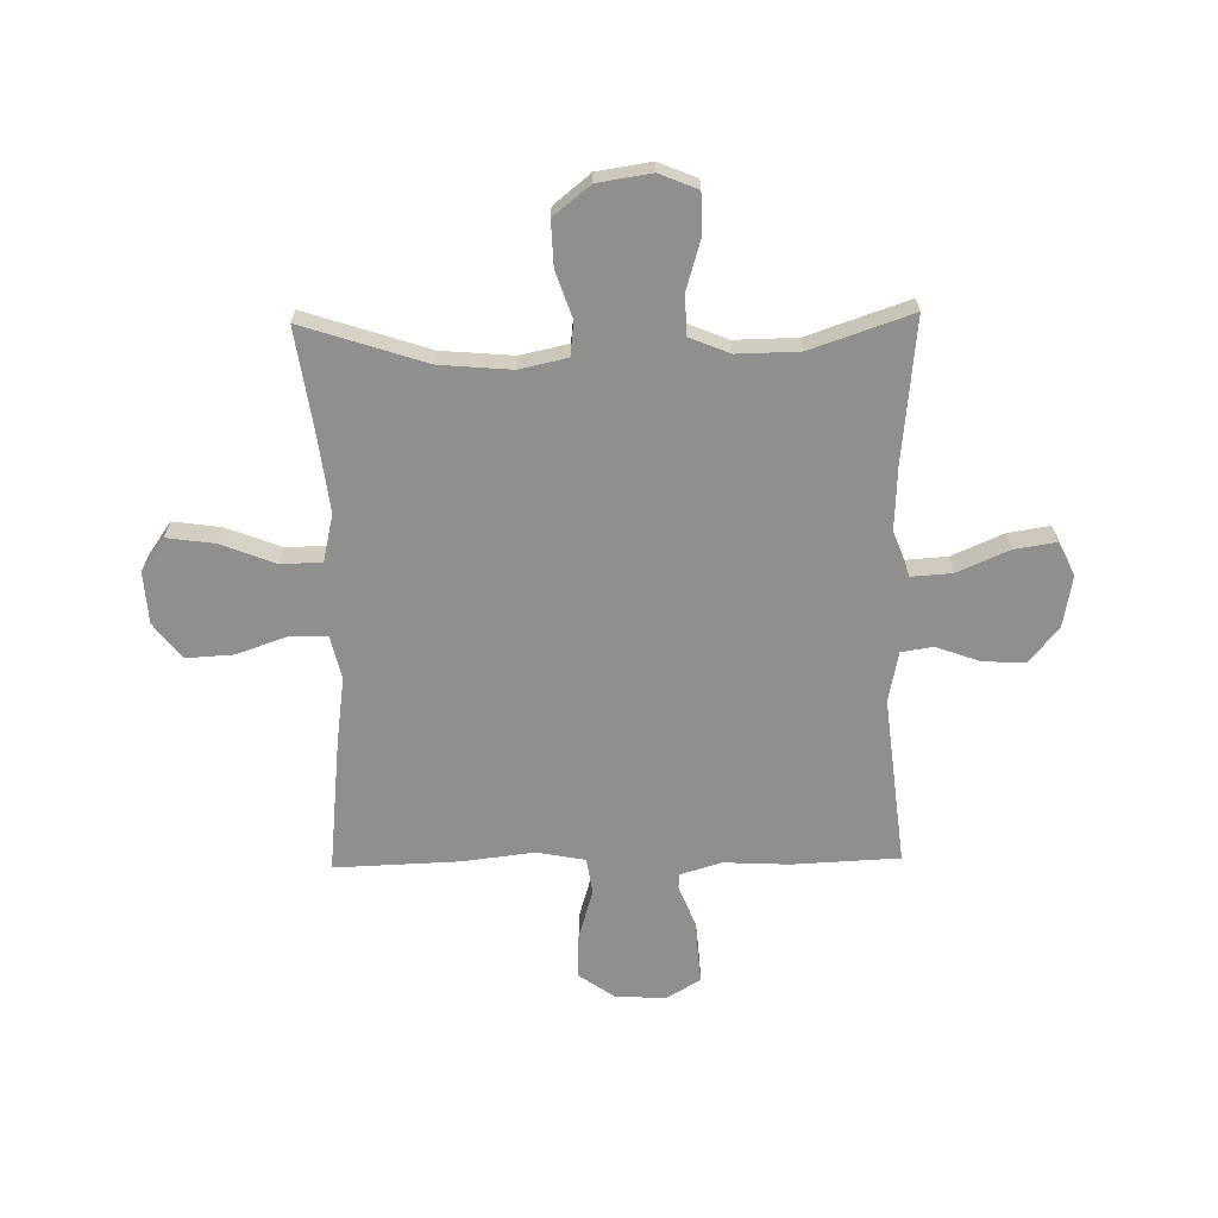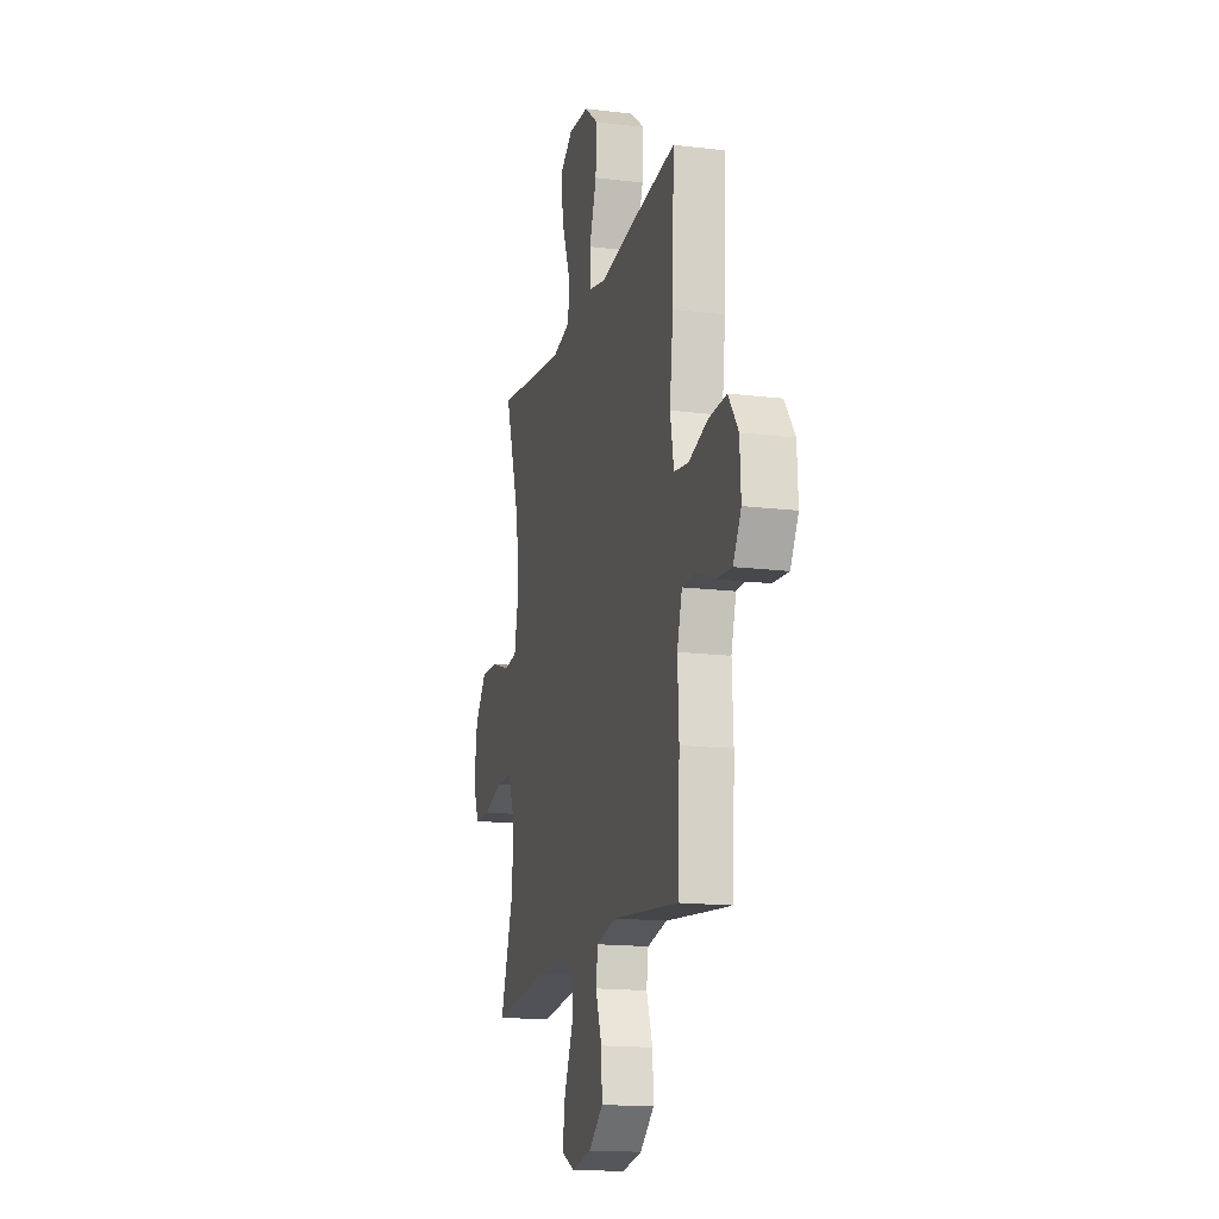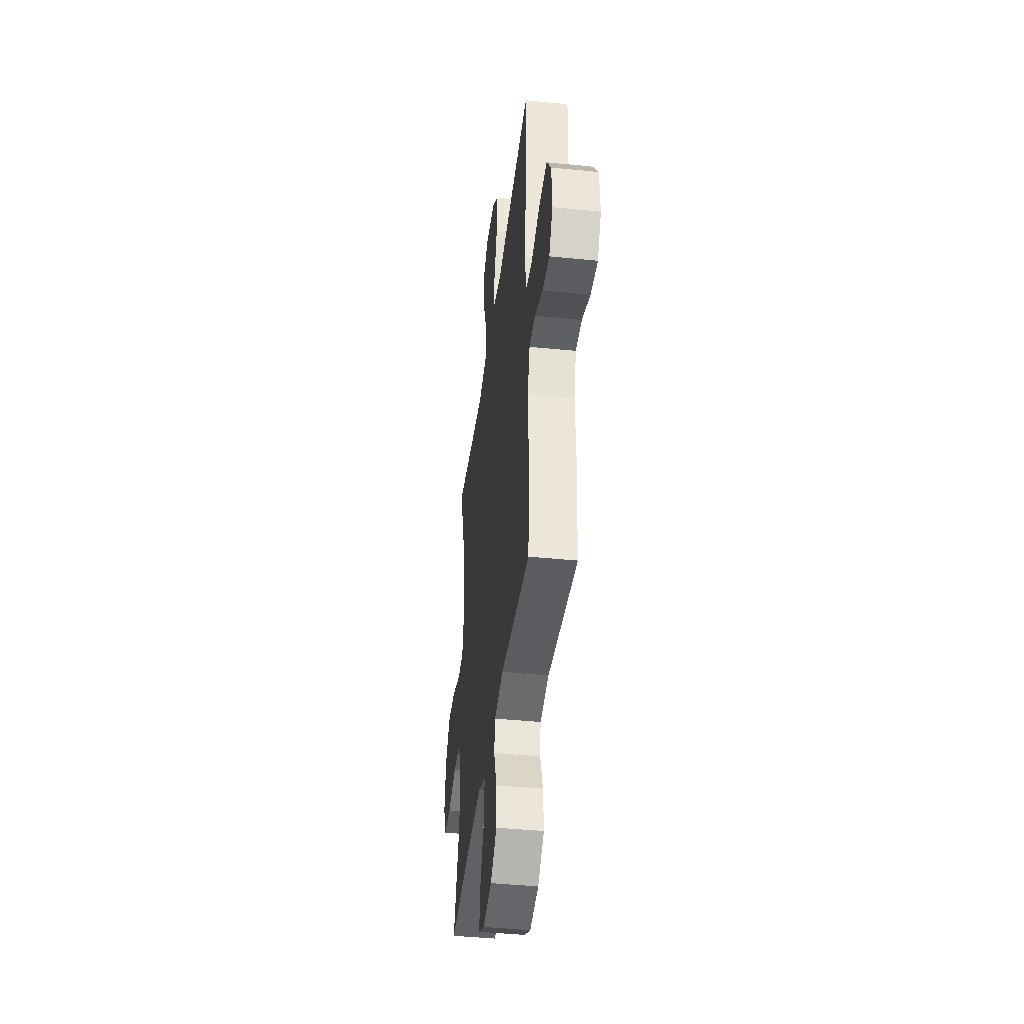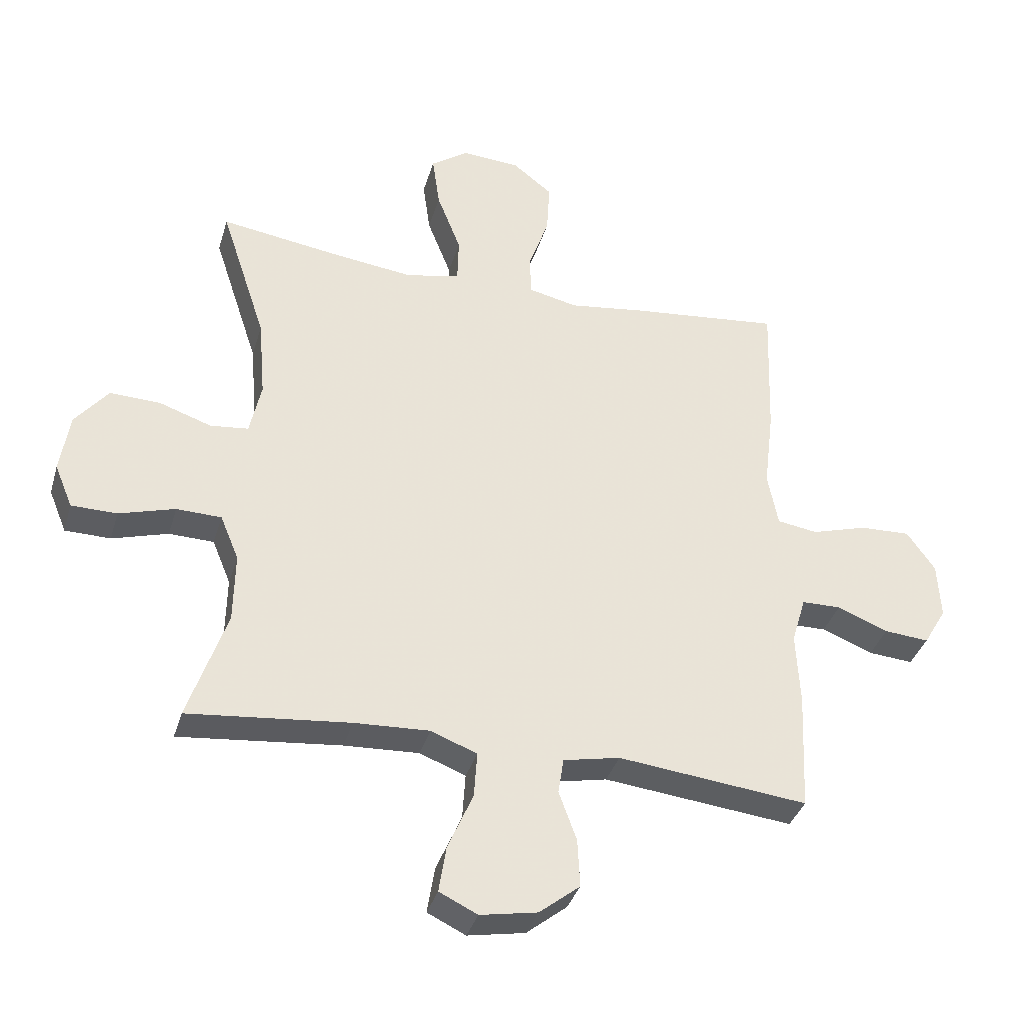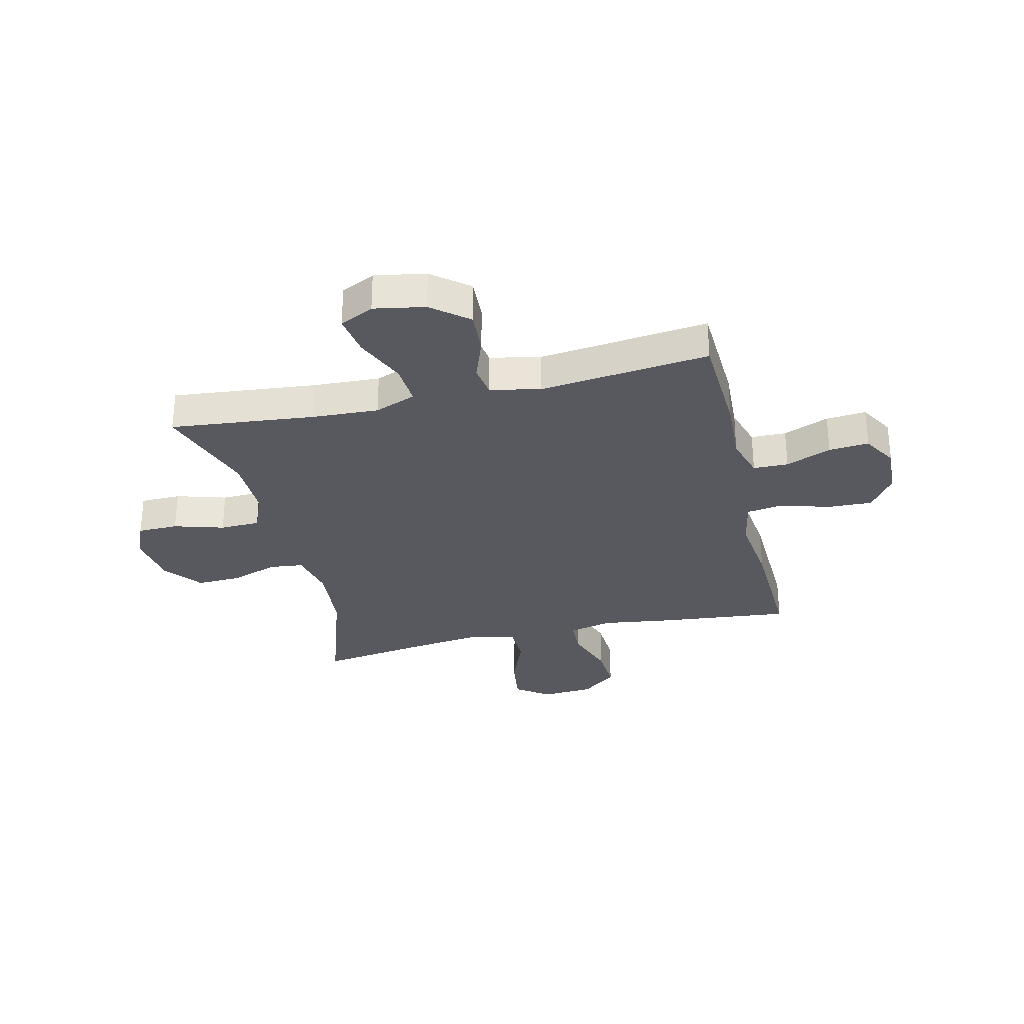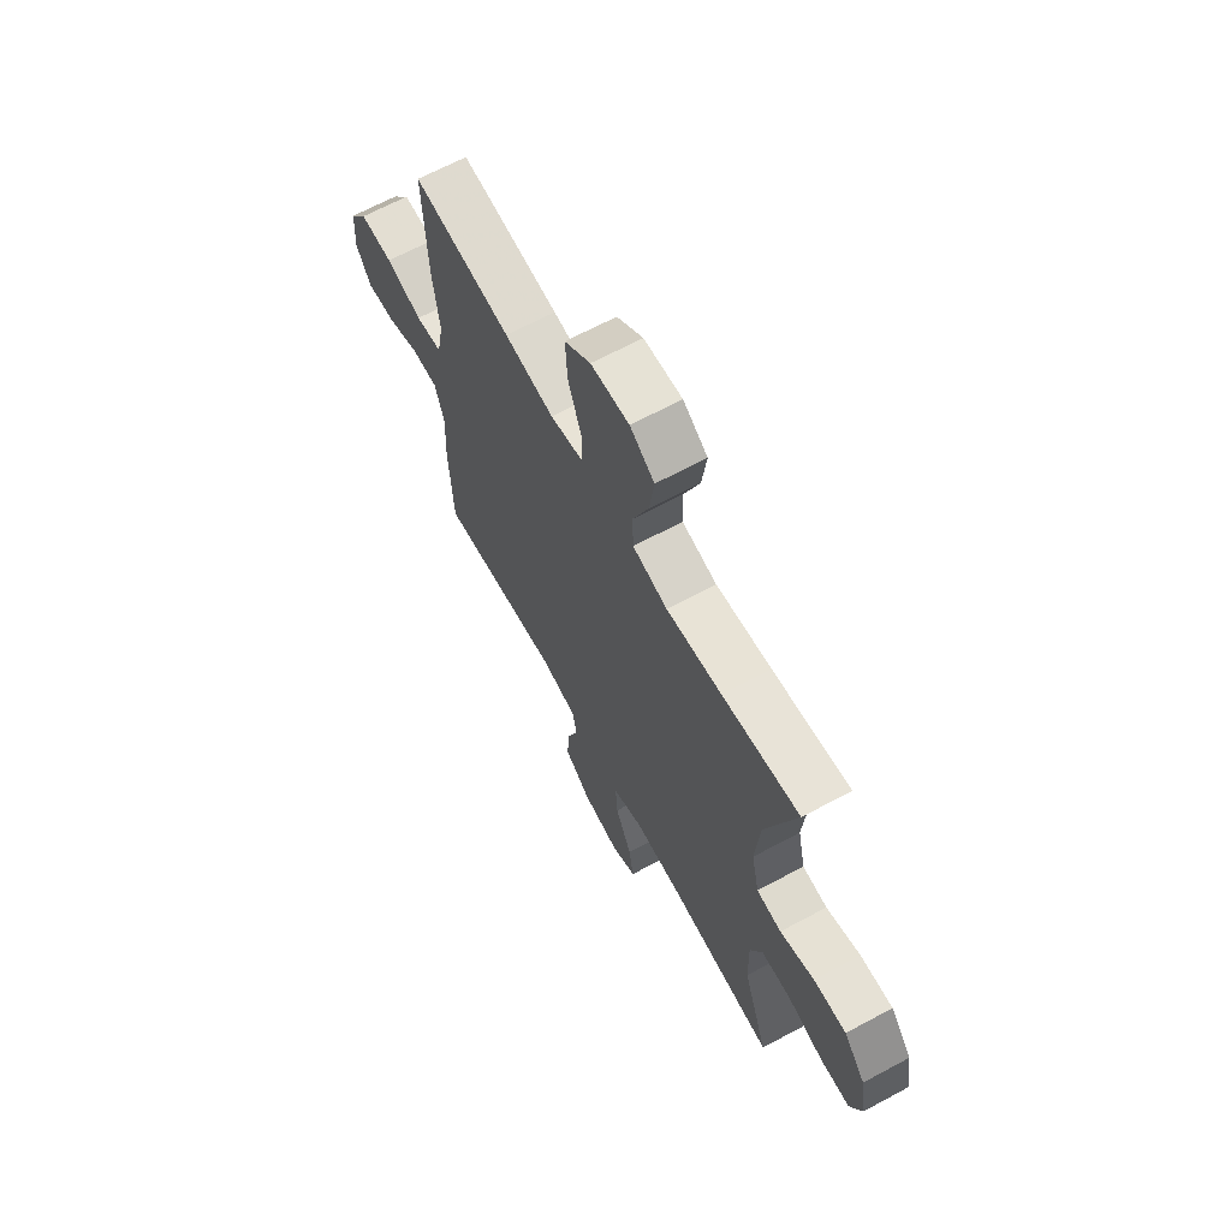
<metadata>
{"format":"obj","ext":"obj","renderer":"f3d","projection":"perspective","resolution":1024,"background":"white","views":[{"elev":-65.3,"azim":91.1,"up":"+Y"},{"elev":-16.0,"azim":-104.3,"up":"+Z"},{"elev":-41.5,"azim":-97.0,"up":"+Z"},{"elev":-36.2,"azim":164.2,"up":"+Z"},{"elev":-30.4,"azim":-166.7,"up":"+Y"},{"elev":66.2,"azim":61.6,"up":"+Z"}]}
</metadata>
<code>
v -0.5 0.07 -0.5
v -0.509 0.07 -0.306
v -0.503 0.07 -0.186
v -0.526 0.07 -0.109
v -0.59 0.07 -0.108
v -0.673 0.07 -0.141
v -0.746 0.07 -0.147
v -0.783 0.07 -0.084
v -0.778 0.07 0.008
v -0.732 0.07 0.073
v -0.65 0.07 0.07
v -0.559 0.07 0.043
v -0.493 0.07 0.053
v -0.476 0.07 0.141
v -0.492 0.07 0.273
v -0.5 0.07 0.5
v -0.254 0.07 0.474
v -0.131 0.07 0.457
v -0.051 0.07 0.475
v -0.049 0.07 0.542
v -0.082 0.07 0.636
v -0.087 0.07 0.722
v -0.022 0.07 0.773
v 0.073 0.07 0.779
v 0.134 0.07 0.736
v 0.122 0.07 0.649
v 0.083 0.07 0.549
v 0.085 0.07 0.475
v 0.172 0.07 0.455
v 0.309 0.07 0.472
v 0.5 0.07 0.5
v 0.426 0.07 0.275
v 0.415 0.07 0.144
v 0.434 0.07 0.057
v 0.496 0.07 0.05
v 0.581 0.07 0.079
v 0.663 0.07 0.082
v 0.717 0.07 0.015
v 0.732 0.07 -0.083
v 0.703 0.07 -0.153
v 0.629 0.07 -0.154
v 0.538 0.07 -0.127
v 0.465 0.07 -0.129
v 0.435 0.07 -0.202
v 0.437 0.07 -0.316
v 0.5 0.07 -0.5
v 0.237 0.07 -0.473
v 0.115 0.07 -0.467
v 0.04 0.07 -0.496
v 0.045 0.07 -0.571
v 0.086 0.07 -0.665
v 0.098 0.07 -0.741
v 0.036 0.07 -0.771
v -0.057 0.07 -0.754
v -0.123 0.07 -0.701
v -0.119 0.07 -0.623
v -0.09 0.07 -0.543
v -0.099 0.07 -0.485
v -0.191 0.07 -0.466
v -0.5 0 -0.5
v -0.509 0 -0.306
v -0.503 0 -0.186
v -0.526 0 -0.109
v -0.59 0 -0.108
v -0.673 0 -0.141
v -0.746 0 -0.147
v -0.783 0 -0.084
v -0.778 0 0.008
v -0.732 0 0.073
v -0.65 0 0.07
v -0.559 0 0.043
v -0.493 0 0.053
v -0.476 0 0.141
v -0.492 0 0.273
v -0.5 0 0.5
v -0.254 0 0.474
v -0.131 0 0.457
v -0.051 0 0.475
v -0.049 0 0.542
v -0.082 0 0.636
v -0.087 0 0.722
v -0.022 0 0.773
v 0.073 0 0.779
v 0.134 0 0.736
v 0.122 0 0.649
v 0.083 0 0.549
v 0.085 0 0.475
v 0.172 0 0.455
v 0.309 0 0.472
v 0.5 0 0.5
v 0.426 0 0.275
v 0.415 0 0.144
v 0.434 0 0.057
v 0.496 0 0.05
v 0.581 0 0.079
v 0.663 0 0.082
v 0.717 0 0.015
v 0.732 0 -0.083
v 0.703 0 -0.153
v 0.629 0 -0.154
v 0.538 0 -0.127
v 0.465 0 -0.129
v 0.435 0 -0.202
v 0.437 0 -0.316
v 0.5 0 -0.5
v 0.237 0 -0.473
v 0.115 0 -0.467
v 0.04 0 -0.496
v 0.045 0 -0.571
v 0.086 0 -0.665
v 0.098 0 -0.741
v 0.036 0 -0.771
v -0.057 0 -0.754
v -0.123 0 -0.701
v -0.119 0 -0.623
v -0.09 0 -0.543
v -0.099 0 -0.485
v -0.191 0 -0.466
f 55 56 57
f 54 55 57
f 53 54 57
f 52 53 57
f 51 52 57
f 50 51 57
f 49 50 57 58
f 48 49 58 59
f 45 46 47
f 44 45 47 48
f 43 44 48 59
f 40 41 42
f 39 40 42
f 38 39 42
f 37 38 42
f 36 37 42
f 35 36 42
f 34 35 42 43
f 1 2 3
f 59 1 3
f 43 59 3
f 34 43 3
f 33 34 3
f 30 31 32
f 33 3 4
f 32 33 4
f 30 32 4
f 29 30 4
f 25 26 27
f 24 25 27
f 23 24 27
f 22 23 27
f 21 22 27
f 20 21 27
f 19 20 27 28
f 29 4 5
f 28 29 5
f 19 28 5
f 18 19 5
f 16 17 18
f 15 16 18
f 14 15 18
f 10 11 12
f 9 10 12
f 8 9 12
f 7 8 12
f 6 7 12
f 5 6 12
f 5 12 13
f 18 5 13
f 13 14 18
f 116 115 114
f 116 114 113
f 116 113 112
f 116 112 111
f 116 111 110
f 116 110 109
f 117 116 109 108
f 118 117 108 107
f 106 105 104
f 107 106 104 103
f 118 107 103 102
f 101 100 99
f 101 99 98
f 101 98 97
f 101 97 96
f 101 96 95
f 101 95 94
f 102 101 94 93
f 62 61 60
f 62 60 118
f 62 118 102
f 62 102 93
f 62 93 92
f 91 90 89
f 63 62 92
f 63 92 91
f 63 91 89
f 63 89 88
f 86 85 84
f 86 84 83
f 86 83 82
f 86 82 81
f 86 81 80
f 86 80 79
f 87 86 79 78
f 64 63 88
f 64 88 87
f 64 87 78
f 64 78 77
f 77 76 75
f 77 75 74
f 77 74 73
f 71 70 69
f 71 69 68
f 71 68 67
f 71 67 66
f 71 66 65
f 71 65 64
f 72 71 64
f 72 64 77
f 77 73 72
f 1 60 61 2
f 2 61 62 3
f 3 62 63 4
f 4 63 64 5
f 5 64 65 6
f 6 65 66 7
f 7 66 67 8
f 8 67 68 9
f 9 68 69 10
f 10 69 70 11
f 11 70 71 12
f 12 71 72 13
f 13 72 73 14
f 14 73 74 15
f 15 74 75 16
f 16 75 76 17
f 17 76 77 18
f 18 77 78 19
f 19 78 79 20
f 20 79 80 21
f 21 80 81 22
f 22 81 82 23
f 23 82 83 24
f 24 83 84 25
f 25 84 85 26
f 26 85 86 27
f 27 86 87 28
f 28 87 88 29
f 29 88 89 30
f 30 89 90 31
f 31 90 91 32
f 32 91 92 33
f 33 92 93 34
f 34 93 94 35
f 35 94 95 36
f 36 95 96 37
f 37 96 97 38
f 38 97 98 39
f 39 98 99 40
f 40 99 100 41
f 41 100 101 42
f 42 101 102 43
f 43 102 103 44
f 44 103 104 45
f 45 104 105 46
f 46 105 106 47
f 47 106 107 48
f 48 107 108 49
f 49 108 109 50
f 50 109 110 51
f 51 110 111 52
f 52 111 112 53
f 53 112 113 54
f 54 113 114 55
f 55 114 115 56
f 56 115 116 57
f 57 116 117 58
f 58 117 118 59
f 59 118 60 1

</code>
